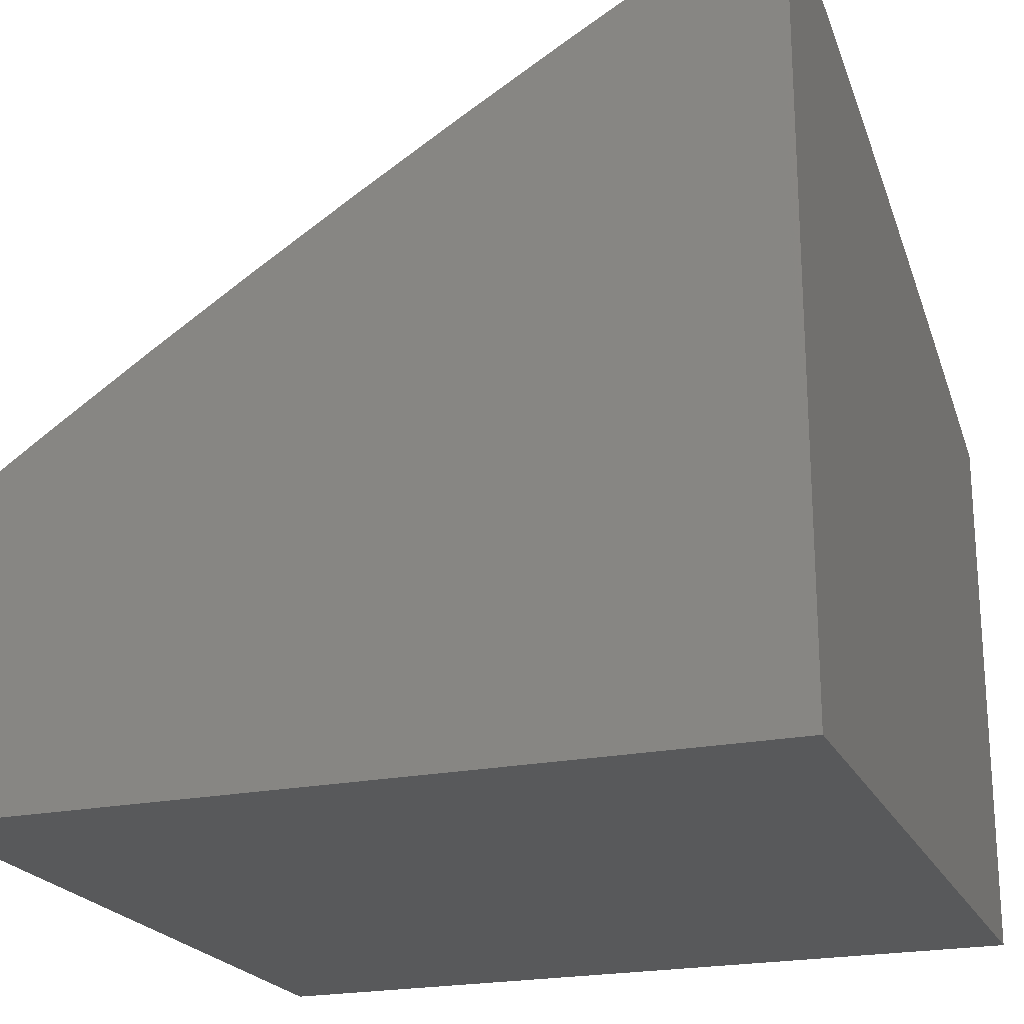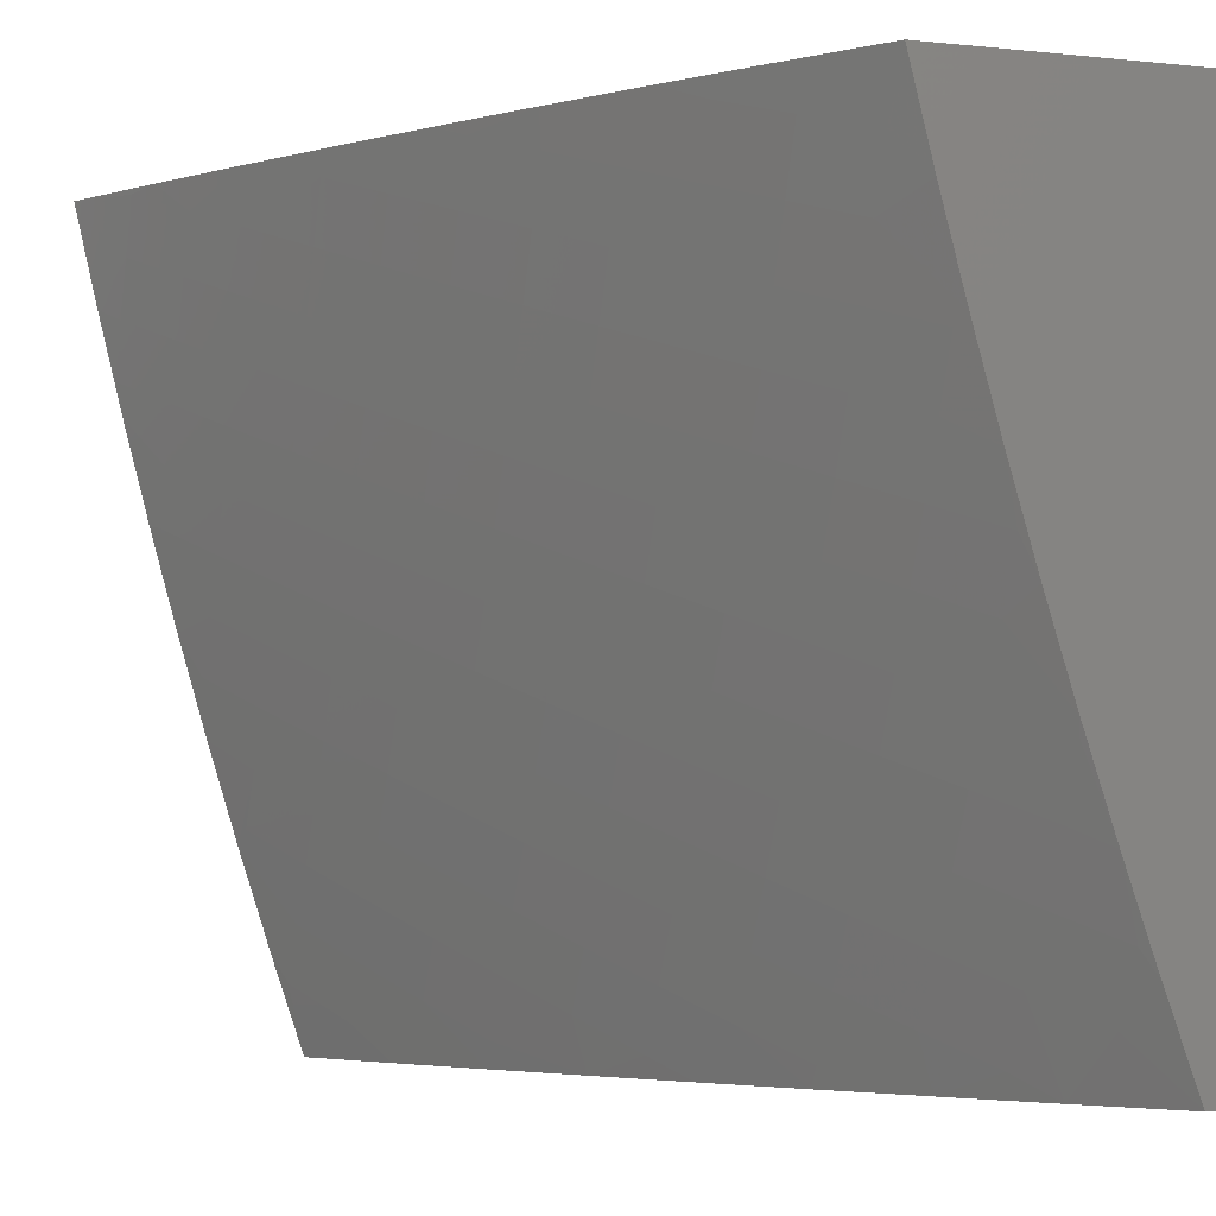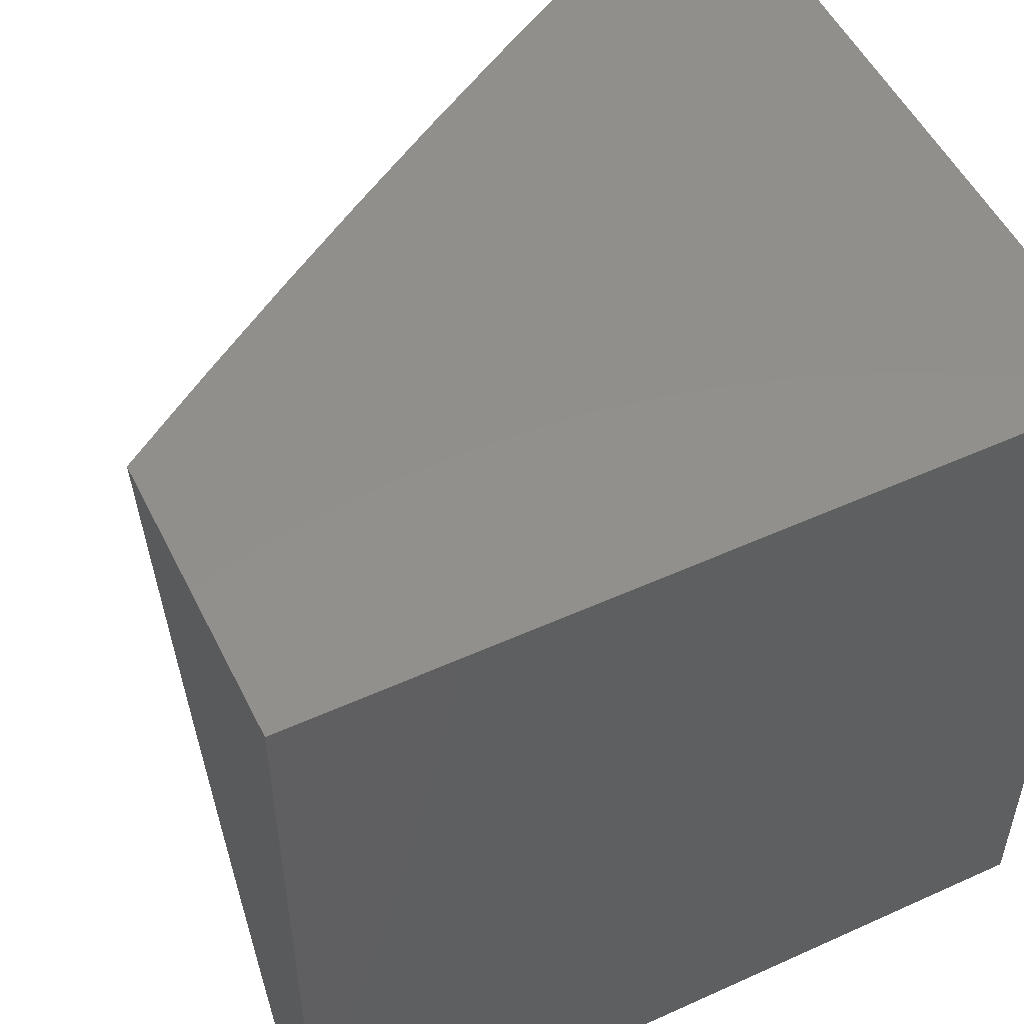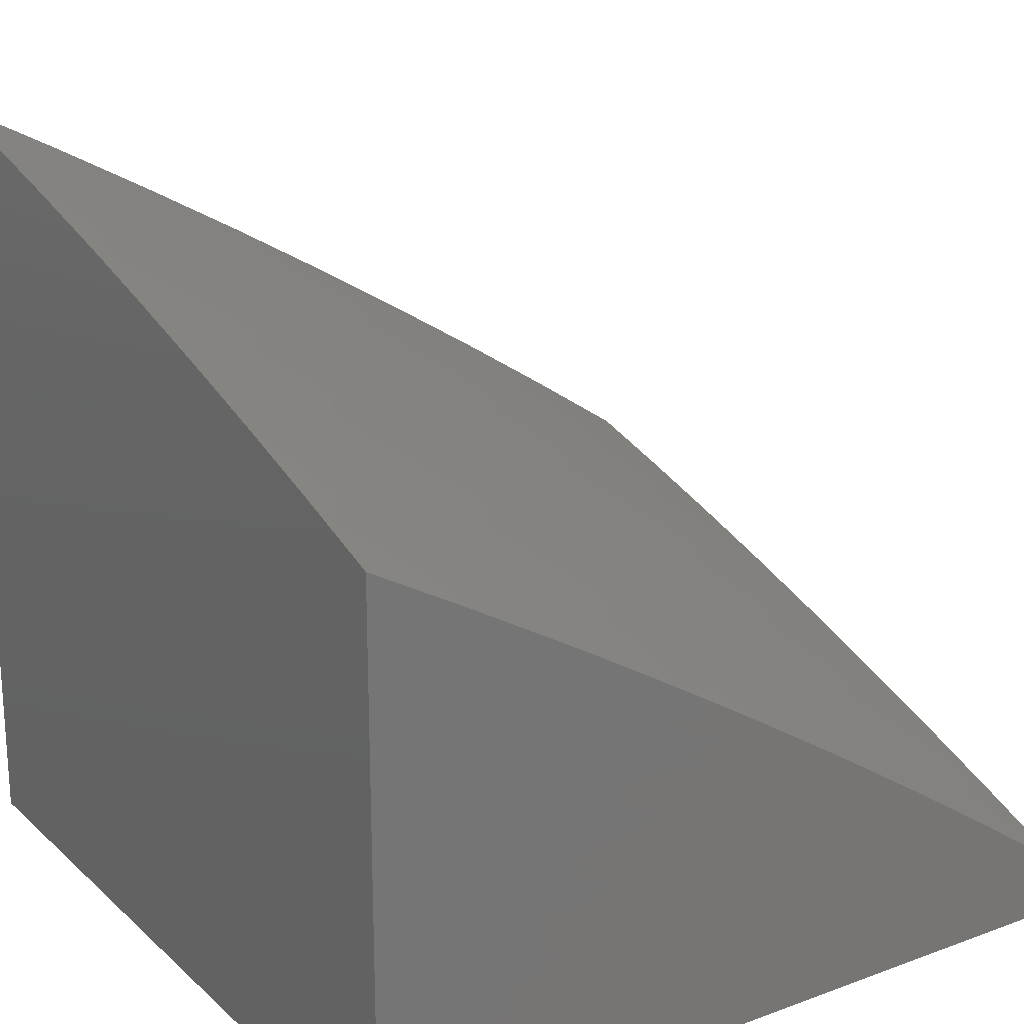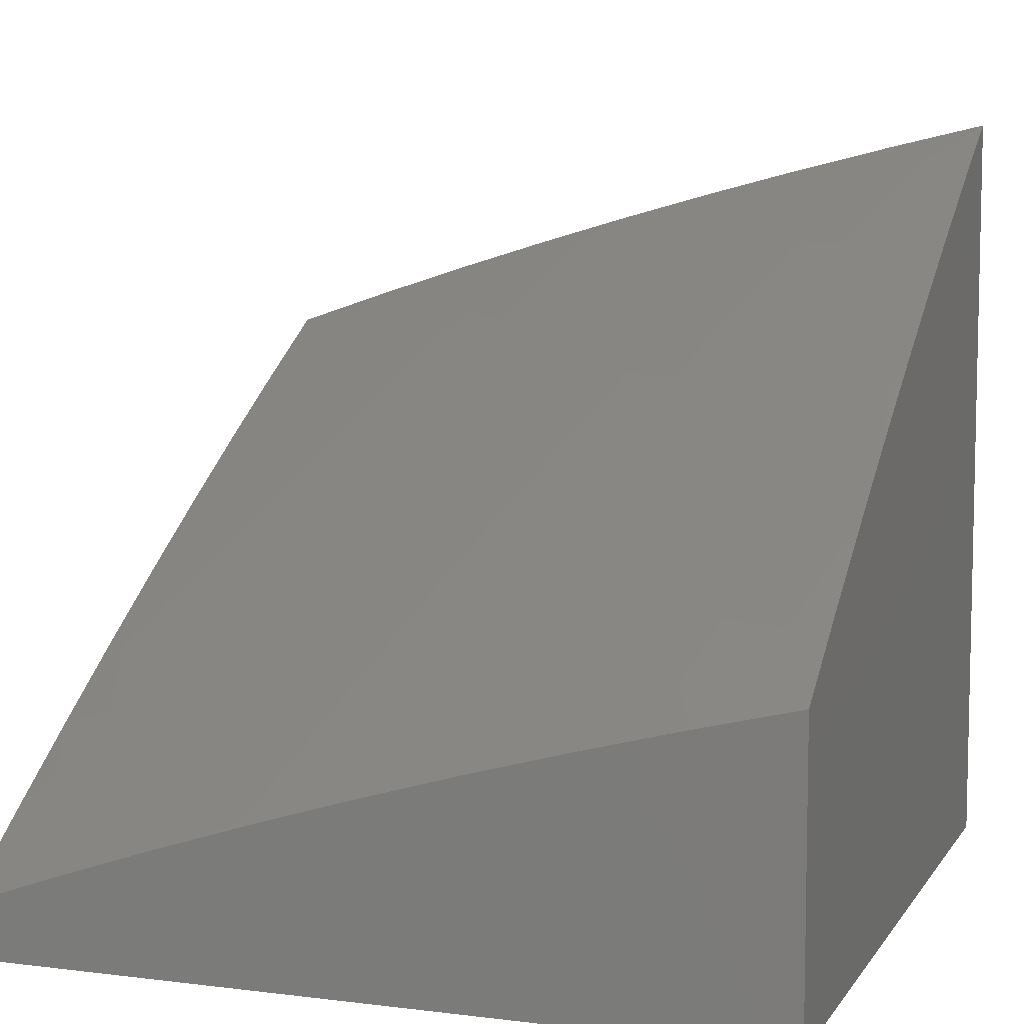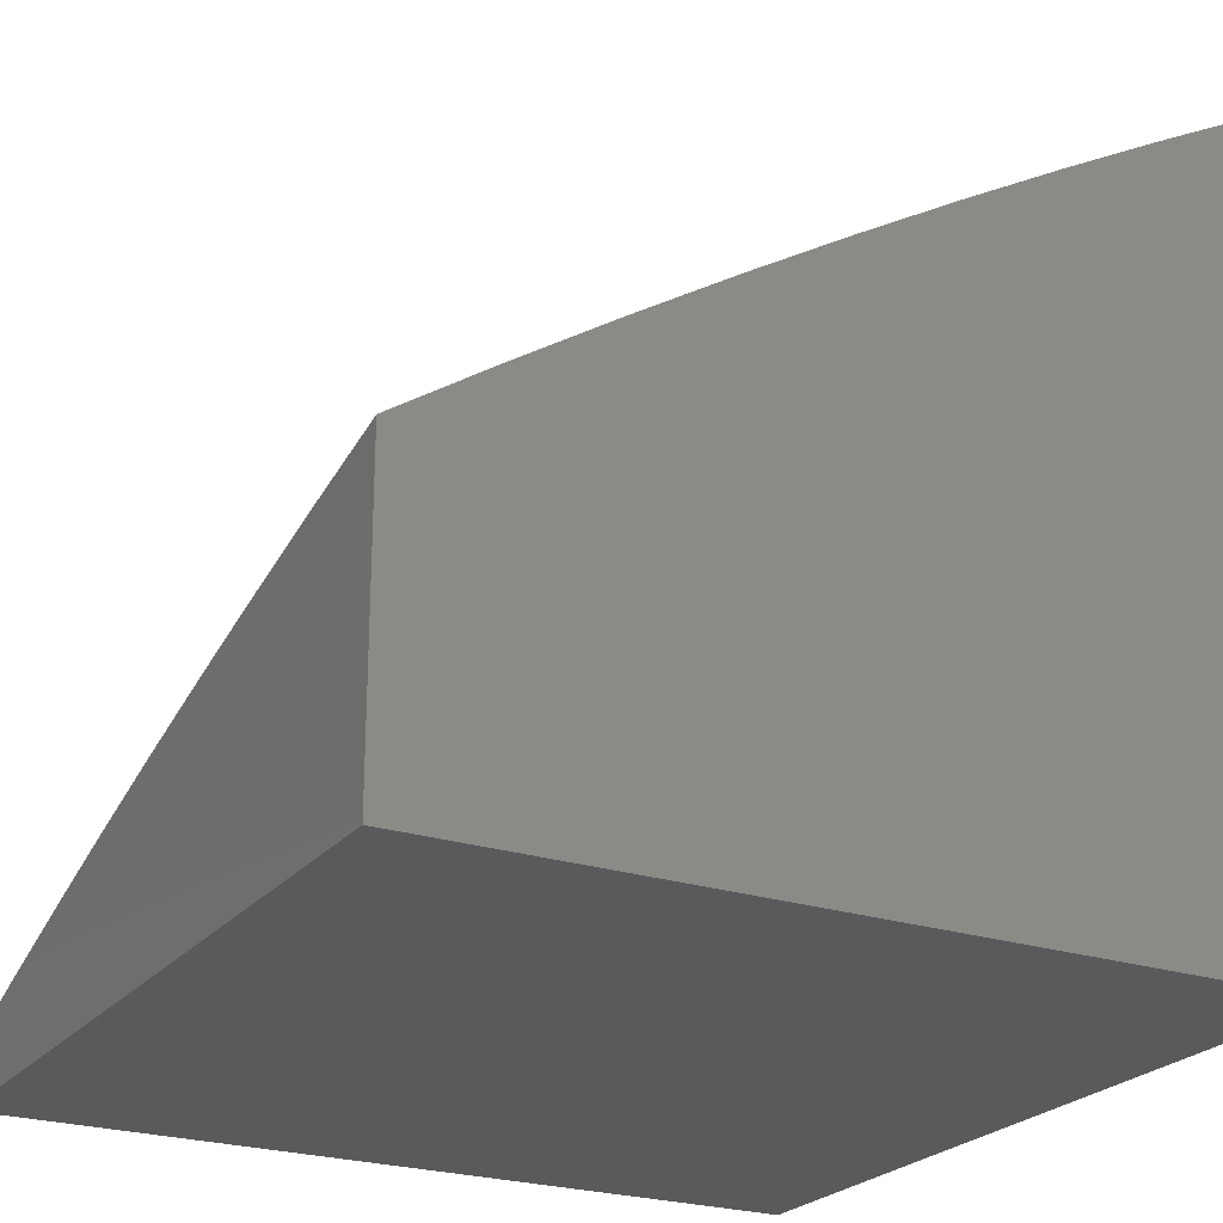
<metadata>
{"format":"stl","ext":"stl","renderer":"f3d","projection":"perspective","resolution":1024,"background":"white","views":[{"elev":-21.7,"azim":-160.2,"up":"+Z"},{"elev":-4.2,"azim":70.7,"up":"+Y"},{"elev":52.4,"azim":154.0,"up":"+Y"},{"elev":21.1,"azim":-33.2,"up":"+Z"},{"elev":7.7,"azim":109.4,"up":"+Z"},{"elev":-23.9,"azim":151.3,"up":"+Z"}]}
</metadata>
<code>
# stl→obj: 181 verts, 358 faces
v 5.129 -3 9.618
v 5.085 -2.955 9.658
v 5 -3 9.69
v 5.012 -2.913 9.713
v 5 -2.877 9.732
v 5.054 -2.844 9.713
v 5 -2.753 9.772
v 5.094 -2.774 9.713
v 5.02 -2.734 9.767
v 5.133 -2.704 9.713
v 5.059 -2.665 9.767
v 5.096 -2.595 9.767
v 5 -2.629 9.81
v 5.02 -2.557 9.82
v 5 -2.504 9.846
v 5.056 -2.488 9.82
v 5.014 -2.382 9.872
v 5.091 -2.419 9.82
v 5.048 -2.314 9.872
v 5.125 -2.349 9.82
v 5.08 -2.245 9.872
v 5.158 -2.28 9.82
v 5.111 -2.176 9.872
v 5.19 -2.21 9.82
v 5.141 -2.107 9.872
v 5.221 -2.14 9.82
v 5.171 -2.038 9.872
v 5.25 -2.069 9.82
v 5.256 -2 9.832
v 5.358 -2.029 9.767
v 5.383 -2 9.759
v 5.438 -2.059 9.713
v 5.508 -2 9.684
v 5.517 -2.089 9.658
v 5.545 -2.015 9.658
v 5.595 -2.119 9.603
v 5.625 -2.044 9.603
v 5.674 -2.148 9.546
v 5.703 -2.072 9.546
v 5.751 -2.178 9.489
v 5.781 -2.101 9.489
v 5.829 -2.207 9.431
v 5.859 -2.129 9.431
v 5.906 -2.236 9.372
v 5.937 -2.157 9.372
v 5.982 -2.265 9.313
v 6 -2.253 9.304
v 5.95 -2.345 9.313
v 6 -2.379 9.269
v 5.917 -2.425 9.313
v 5.992 -2.456 9.252
v 5.957 -2.536 9.252
v 6 -2.505 9.232
v 6 -2.629 9.193
v 5.92 -2.617 9.252
v 5.994 -2.649 9.191
v 5.956 -2.73 9.191
v 6 -2.754 9.153
v 5.917 -2.811 9.191
v 5.989 -2.845 9.129
v 5.948 -2.927 9.129
v 6 -2.877 9.11
v 6 -3 9.066
v 5.879 -3 9.15
v 5.876 -2.891 9.191
v 5.834 -2.971 9.191
v 5.804 -2.855 9.252
v 5.762 -2.934 9.252
v 5.731 -2.82 9.313
v 5.69 -2.898 9.313
v 5.657 -2.783 9.372
v 5.617 -2.86 9.372
v 5.583 -2.747 9.431
v 5.544 -2.823 9.431
v 5.509 -2.711 9.489
v 5.47 -2.786 9.489
v 5.435 -2.674 9.546
v 5.396 -2.748 9.546
v 5.36 -2.637 9.603
v 5.322 -2.71 9.603
v 5.284 -2.6 9.658
v 5.247 -2.672 9.658
v 5.209 -2.563 9.713
v 5.172 -2.634 9.713
v 5.133 -2.525 9.767
v 5.158 -2.998 9.603
v 5.256 -3 9.545
v 5.2 -2.926 9.603
v 5.273 -2.967 9.546
v 5.315 -2.895 9.546
v 5.388 -2.934 9.489
v 5.43 -2.86 9.489
v 5.503 -2.899 9.431
v 5.383 -3 9.469
v 5.461 -2.974 9.431
v 5.509 -3 9.392
v 5.575 -2.937 9.372
v 5.633 -3 9.313
v 5.648 -2.975 9.313
v 5.757 -3 9.233
v 6 -2.127 9.337
v 5.966 -2.078 9.372
v 5.888 -2.051 9.431
v 6 -2 9.368
v 5.879 -2 9.45
v 5.81 -2.023 9.489
v 5.756 -2 9.53
v 5.633 -2 9.608
v 5.129 -2 9.904
v 5.091 -2.006 9.923
v 5.062 -2.075 9.923
v 5.032 -2.143 9.923
v 5.001 -2.21 9.923
v 5 -2.253 9.913
v 5 -2.127 9.944
v 5 -2 9.973
v 5 -2.379 9.88
v 5.127 -2.885 9.658
v 5.242 -2.855 9.603
v 5.356 -2.821 9.546
v 5.168 -2.815 9.658
v 5.208 -2.743 9.658
v 5.282 -2.783 9.603
v 5.844 -2.776 9.252
v 5.77 -2.741 9.313
v 5.696 -2.706 9.372
v 5.622 -2.671 9.431
v 5.547 -2.635 9.489
v 5.472 -2.6 9.546
v 5.397 -2.564 9.603
v 5.321 -2.528 9.658
v 5.245 -2.492 9.713
v 5.168 -2.455 9.767
v 5.883 -2.697 9.252
v 5.809 -2.663 9.313
v 5.846 -2.584 9.313
v 5.882 -2.504 9.313
v 5.734 -2.629 9.372
v 5.771 -2.551 9.372
v 5.806 -2.472 9.372
v 5.841 -2.394 9.372
v 5.874 -2.315 9.372
v 5.659 -2.594 9.431
v 5.696 -2.517 9.431
v 5.731 -2.44 9.431
v 5.765 -2.363 9.431
v 5.797 -2.285 9.431
v 5.584 -2.56 9.489
v 5.62 -2.484 9.489
v 5.655 -2.408 9.489
v 5.688 -2.331 9.489
v 5.72 -2.255 9.489
v 5.509 -2.525 9.546
v 5.544 -2.45 9.546
v 5.578 -2.375 9.546
v 5.611 -2.3 9.546
v 5.643 -2.224 9.546
v 5.433 -2.49 9.603
v 5.468 -2.416 9.603
v 5.501 -2.342 9.603
v 5.534 -2.268 9.603
v 5.565 -2.193 9.603
v 5.356 -2.455 9.658
v 5.391 -2.383 9.658
v 5.424 -2.309 9.658
v 5.456 -2.236 9.658
v 5.487 -2.163 9.658
v 5.28 -2.42 9.713
v 5.314 -2.348 9.713
v 5.346 -2.276 9.713
v 5.378 -2.204 9.713
v 5.408 -2.132 9.713
v 5.203 -2.385 9.767
v 5.236 -2.314 9.767
v 5.268 -2.243 9.767
v 5.299 -2.172 9.767
v 5.329 -2.1 9.767
v 6 -2 9
v 6 -3 9
v 5 -3 9
v 5 -2 9
f 1 2 3
f 3 2 4
f 3 4 5
f 5 4 6
f 5 6 7
f 7 6 8
f 7 8 9
f 9 8 10
f 9 10 11
f 11 10 12
f 11 12 13
f 13 12 14
f 13 14 15
f 15 14 16
f 15 16 17
f 17 16 18
f 17 18 19
f 19 18 20
f 19 20 21
f 21 20 22
f 21 22 23
f 23 22 24
f 23 24 25
f 25 24 26
f 25 26 27
f 27 26 28
f 27 28 29
f 29 28 30
f 29 30 31
f 31 30 32
f 31 32 33
f 33 32 34
f 33 34 35
f 35 34 36
f 35 36 37
f 37 36 38
f 37 38 39
f 39 38 40
f 39 40 41
f 41 40 42
f 41 42 43
f 43 42 44
f 43 44 45
f 45 44 46
f 45 46 47
f 47 46 48
f 47 48 49
f 49 48 50
f 49 50 51
f 51 50 52
f 51 52 53
f 53 52 54
f 54 52 55
f 54 55 56
f 56 55 57
f 56 57 58
f 58 57 59
f 58 59 60
f 60 59 61
f 60 61 62
f 62 61 63
f 63 61 64
f 64 61 65
f 64 65 66
f 66 65 67
f 66 67 68
f 68 67 69
f 68 69 70
f 70 69 71
f 70 71 72
f 72 71 73
f 72 73 74
f 74 73 75
f 74 75 76
f 76 75 77
f 76 77 78
f 78 77 79
f 78 79 80
f 80 79 81
f 80 81 82
f 82 81 83
f 82 83 84
f 84 83 85
f 84 85 12
f 12 85 16
f 12 16 14
f 2 1 86
f 86 1 87
f 86 87 88
f 88 87 89
f 88 89 90
f 90 89 91
f 90 91 92
f 92 91 93
f 92 93 76
f 76 93 74
f 87 94 89
f 89 94 91
f 91 94 95
f 95 94 96
f 95 96 93
f 93 96 97
f 93 97 74
f 74 97 72
f 96 98 97
f 97 98 99
f 97 99 72
f 72 99 70
f 98 100 99
f 99 100 68
f 99 68 70
f 68 100 66
f 66 100 64
f 62 58 60
f 58 54 56
f 53 49 51
f 47 101 45
f 45 101 102
f 45 102 103
f 103 102 104
f 103 104 105
f 101 104 102
f 103 105 106
f 106 105 107
f 106 107 41
f 41 107 39
f 107 108 39
f 39 108 37
f 37 108 35
f 35 108 33
f 29 109 27
f 27 109 110
f 27 110 25
f 25 110 111
f 25 111 23
f 23 111 112
f 23 112 21
f 21 112 113
f 21 113 114
f 114 113 115
f 115 113 112
f 115 112 111
f 109 116 110
f 110 116 111
f 116 115 111
f 21 114 19
f 19 114 117
f 19 117 17
f 17 117 15
f 13 7 11
f 11 7 9
f 6 4 2
f 2 86 118
f 118 86 88
f 118 88 119
f 119 88 90
f 119 90 120
f 120 90 92
f 120 92 78
f 78 92 76
f 2 118 6
f 6 118 121
f 6 121 8
f 8 121 122
f 8 122 10
f 10 122 84
f 10 84 12
f 121 118 119
f 93 91 95
f 121 119 123
f 123 119 120
f 123 120 80
f 80 120 78
f 121 123 122
f 122 123 82
f 122 82 84
f 82 123 80
f 61 59 65
f 65 59 124
f 65 124 67
f 67 124 125
f 67 125 69
f 69 125 126
f 69 126 71
f 71 126 127
f 71 127 73
f 73 127 128
f 73 128 75
f 75 128 129
f 75 129 77
f 77 129 130
f 77 130 79
f 79 130 131
f 79 131 81
f 81 131 132
f 81 132 83
f 83 132 133
f 83 133 85
f 85 133 18
f 85 18 16
f 124 59 134
f 134 59 57
f 134 57 55
f 125 124 135
f 135 124 134
f 135 134 136
f 136 134 55
f 136 55 137
f 137 55 52
f 137 52 50
f 126 125 138
f 138 125 135
f 138 135 139
f 139 135 136
f 139 136 140
f 140 136 137
f 140 137 141
f 141 137 50
f 141 50 142
f 142 50 48
f 142 48 44
f 44 48 46
f 127 126 143
f 143 126 138
f 143 138 144
f 144 138 139
f 144 139 145
f 145 139 140
f 145 140 146
f 146 140 141
f 146 141 147
f 147 141 142
f 147 142 42
f 42 142 44
f 128 127 148
f 148 127 143
f 148 143 149
f 149 143 144
f 149 144 150
f 150 144 145
f 150 145 151
f 151 145 146
f 151 146 152
f 152 146 147
f 152 147 40
f 40 147 42
f 129 128 153
f 153 128 148
f 153 148 154
f 154 148 149
f 154 149 155
f 155 149 150
f 155 150 156
f 156 150 151
f 156 151 157
f 157 151 152
f 157 152 38
f 38 152 40
f 130 129 158
f 158 129 153
f 158 153 159
f 159 153 154
f 159 154 160
f 160 154 155
f 160 155 161
f 161 155 156
f 161 156 162
f 162 156 157
f 162 157 36
f 36 157 38
f 131 130 163
f 163 130 158
f 163 158 164
f 164 158 159
f 164 159 165
f 165 159 160
f 165 160 166
f 166 160 161
f 166 161 167
f 167 161 162
f 167 162 34
f 34 162 36
f 132 131 168
f 168 131 163
f 168 163 169
f 169 163 164
f 169 164 170
f 170 164 165
f 170 165 171
f 171 165 166
f 171 166 172
f 172 166 167
f 172 167 32
f 32 167 34
f 20 18 133
f 133 132 173
f 173 132 168
f 173 168 174
f 174 168 169
f 174 169 175
f 175 169 170
f 175 170 176
f 176 170 171
f 176 171 177
f 177 171 172
f 177 172 30
f 30 172 32
f 22 20 173
f 173 20 133
f 22 173 174
f 22 174 24
f 24 174 175
f 24 175 26
f 26 175 176
f 26 176 28
f 28 176 177
f 28 177 30
f 106 41 43
f 106 43 103
f 103 43 45
f 104 101 178
f 178 101 47
f 178 47 49
f 49 53 178
f 178 53 54
f 178 54 58
f 58 62 178
f 178 62 179
f 179 62 63
f 63 64 179
f 179 64 180
f 180 64 100
f 180 100 98
f 98 96 180
f 180 96 94
f 180 94 87
f 87 1 180
f 180 1 3
f 179 180 178
f 178 180 181
f 3 5 180
f 180 5 7
f 180 7 13
f 180 13 181
f 181 13 15
f 181 15 117
f 117 114 181
f 181 114 115
f 181 115 116
f 116 109 181
f 181 109 29
f 181 29 31
f 31 33 181
f 181 33 108
f 181 108 107
f 181 107 178
f 178 107 105
f 178 105 104

</code>
